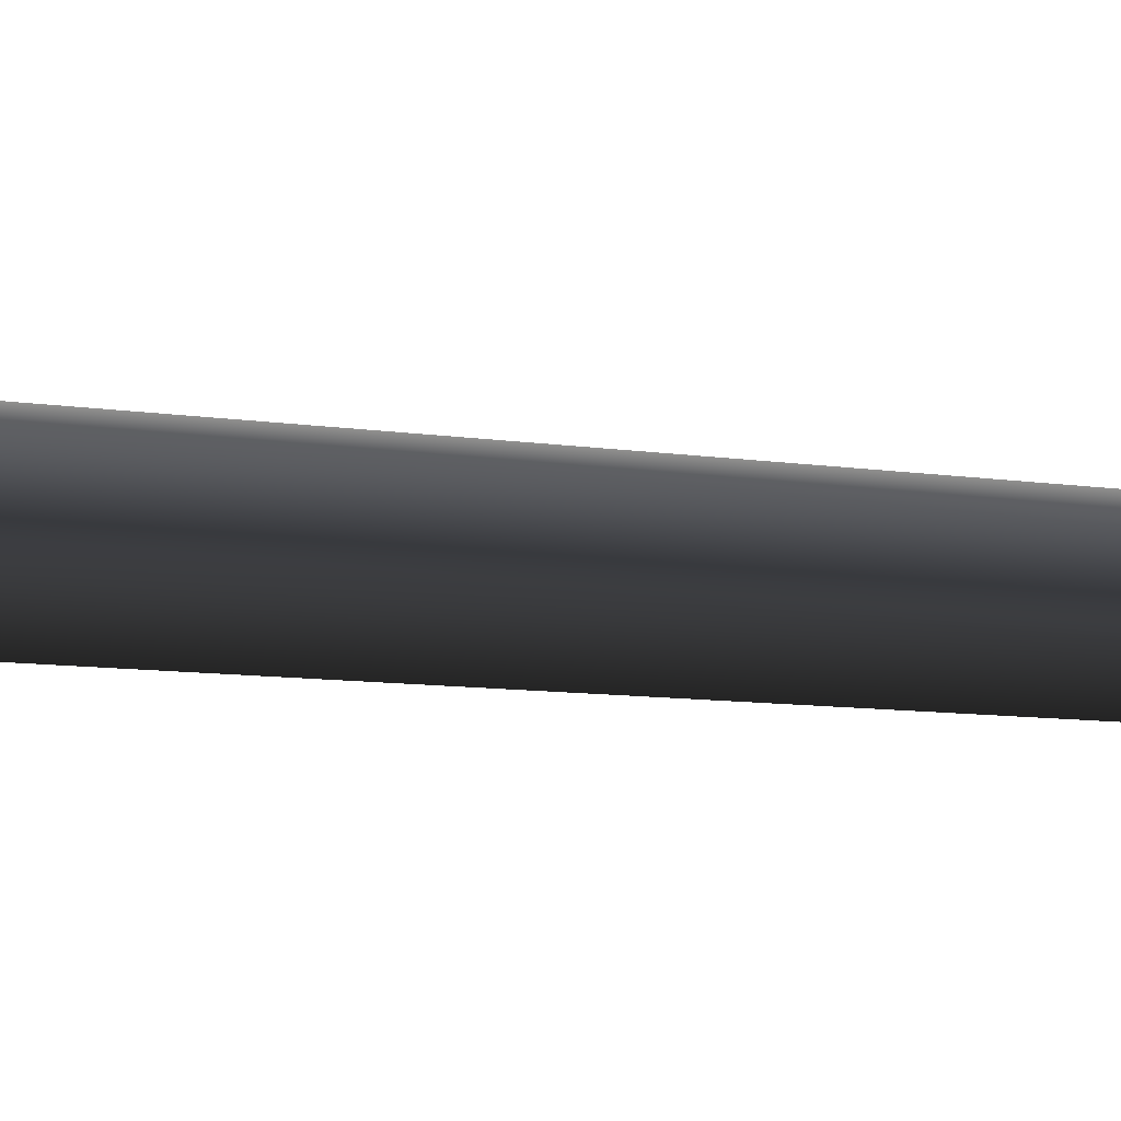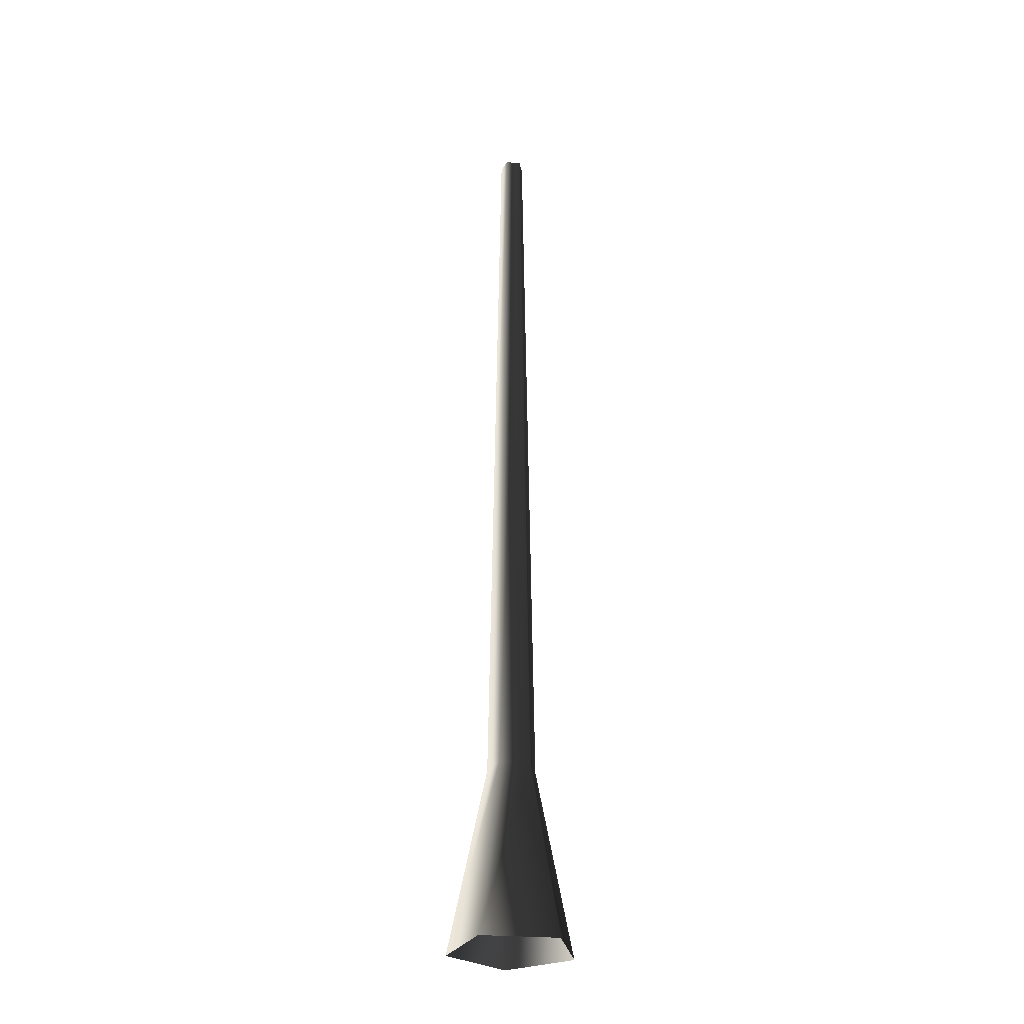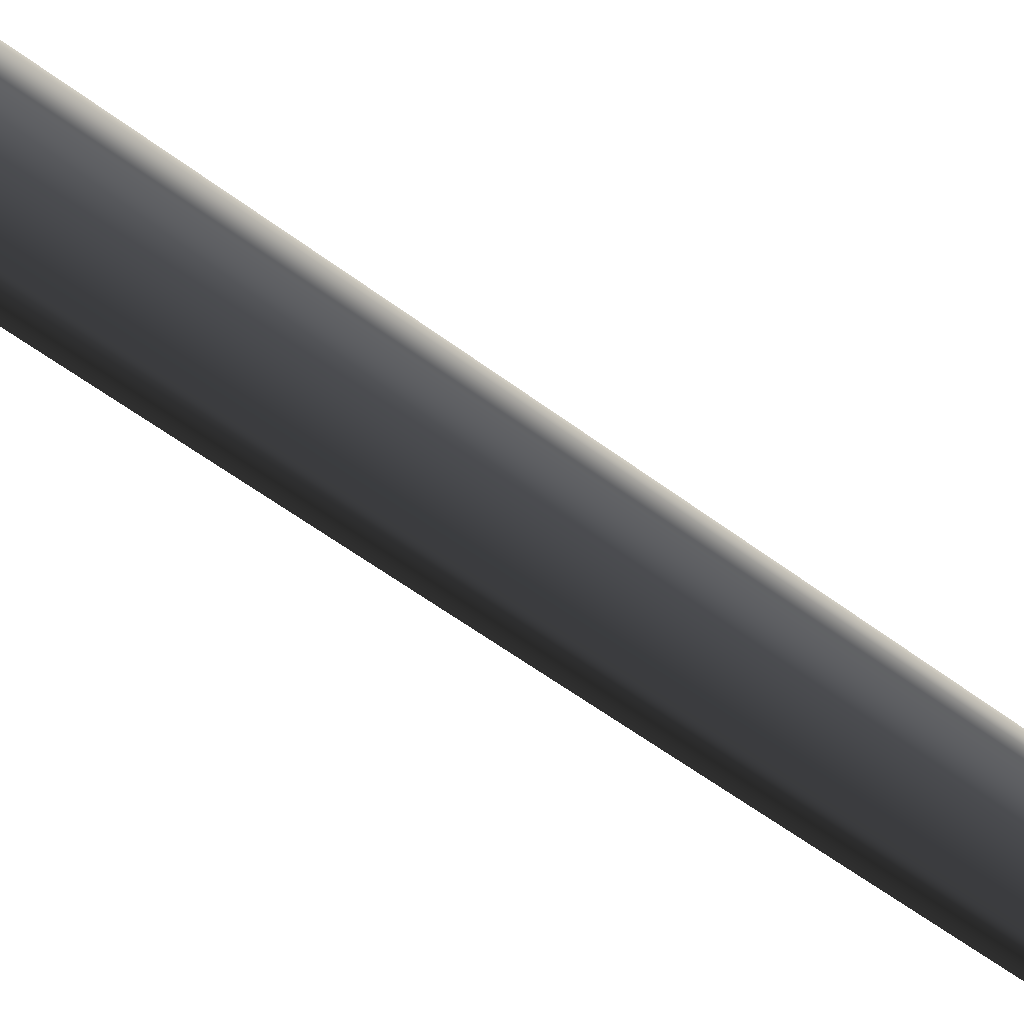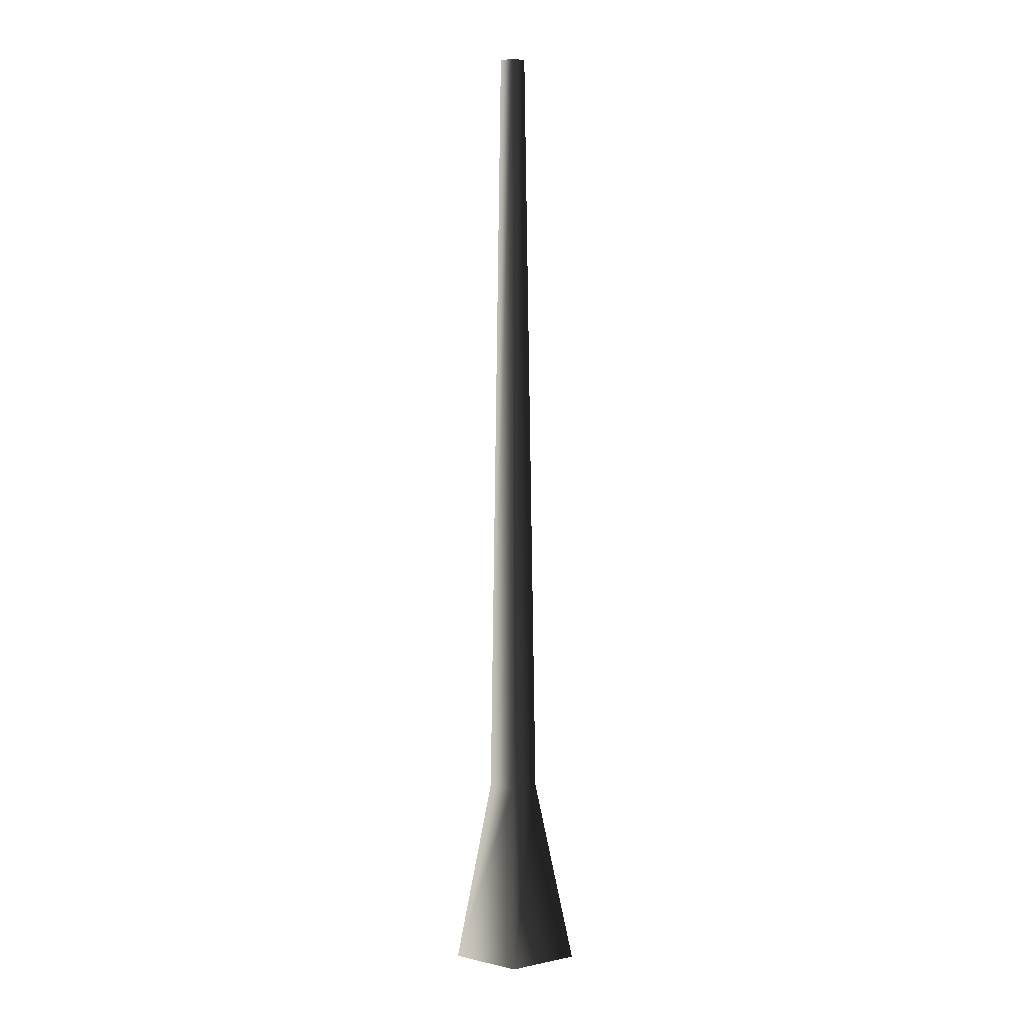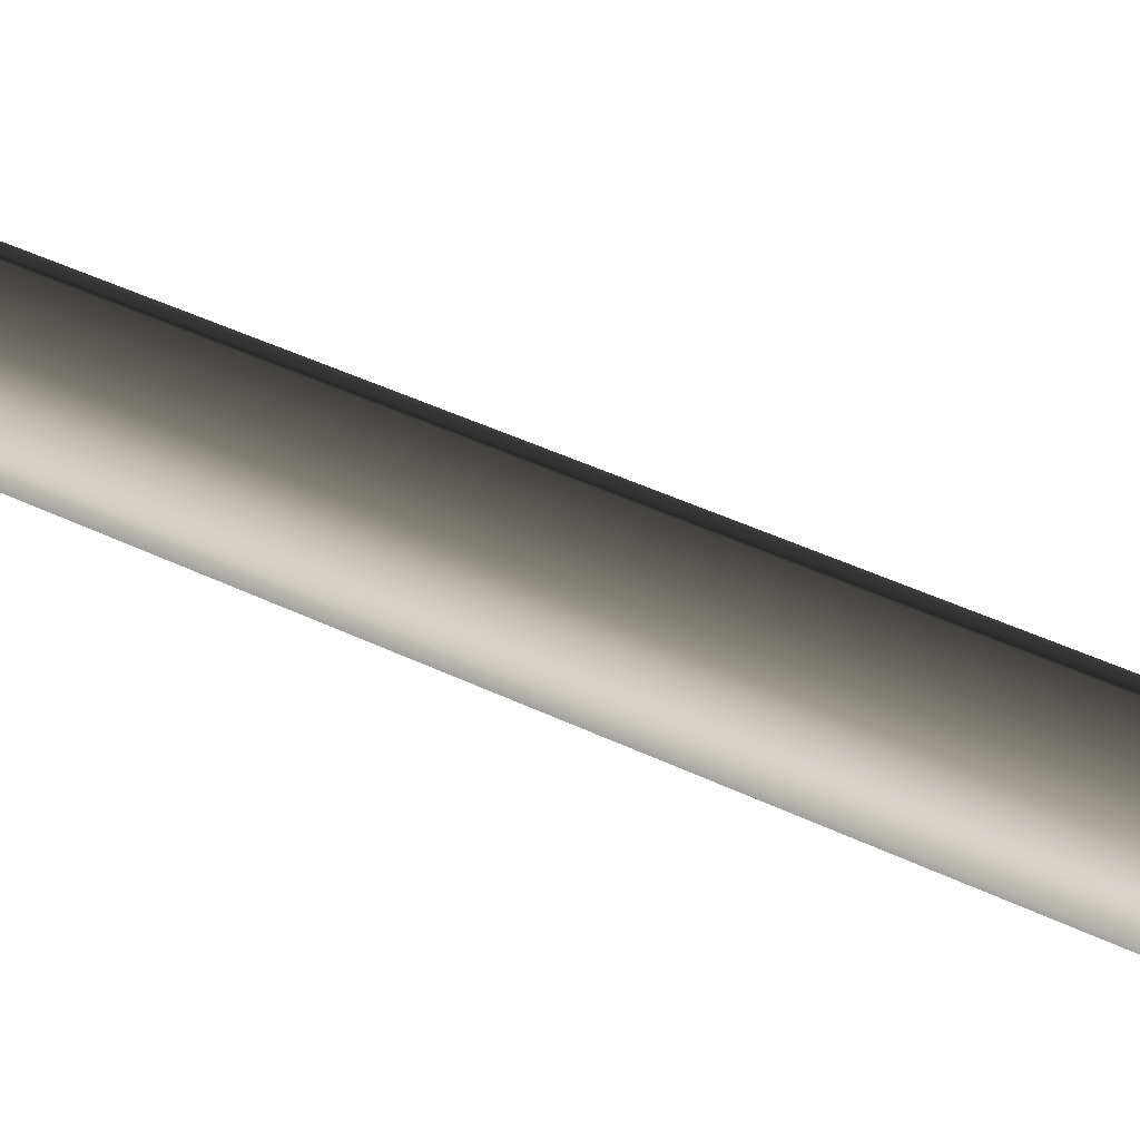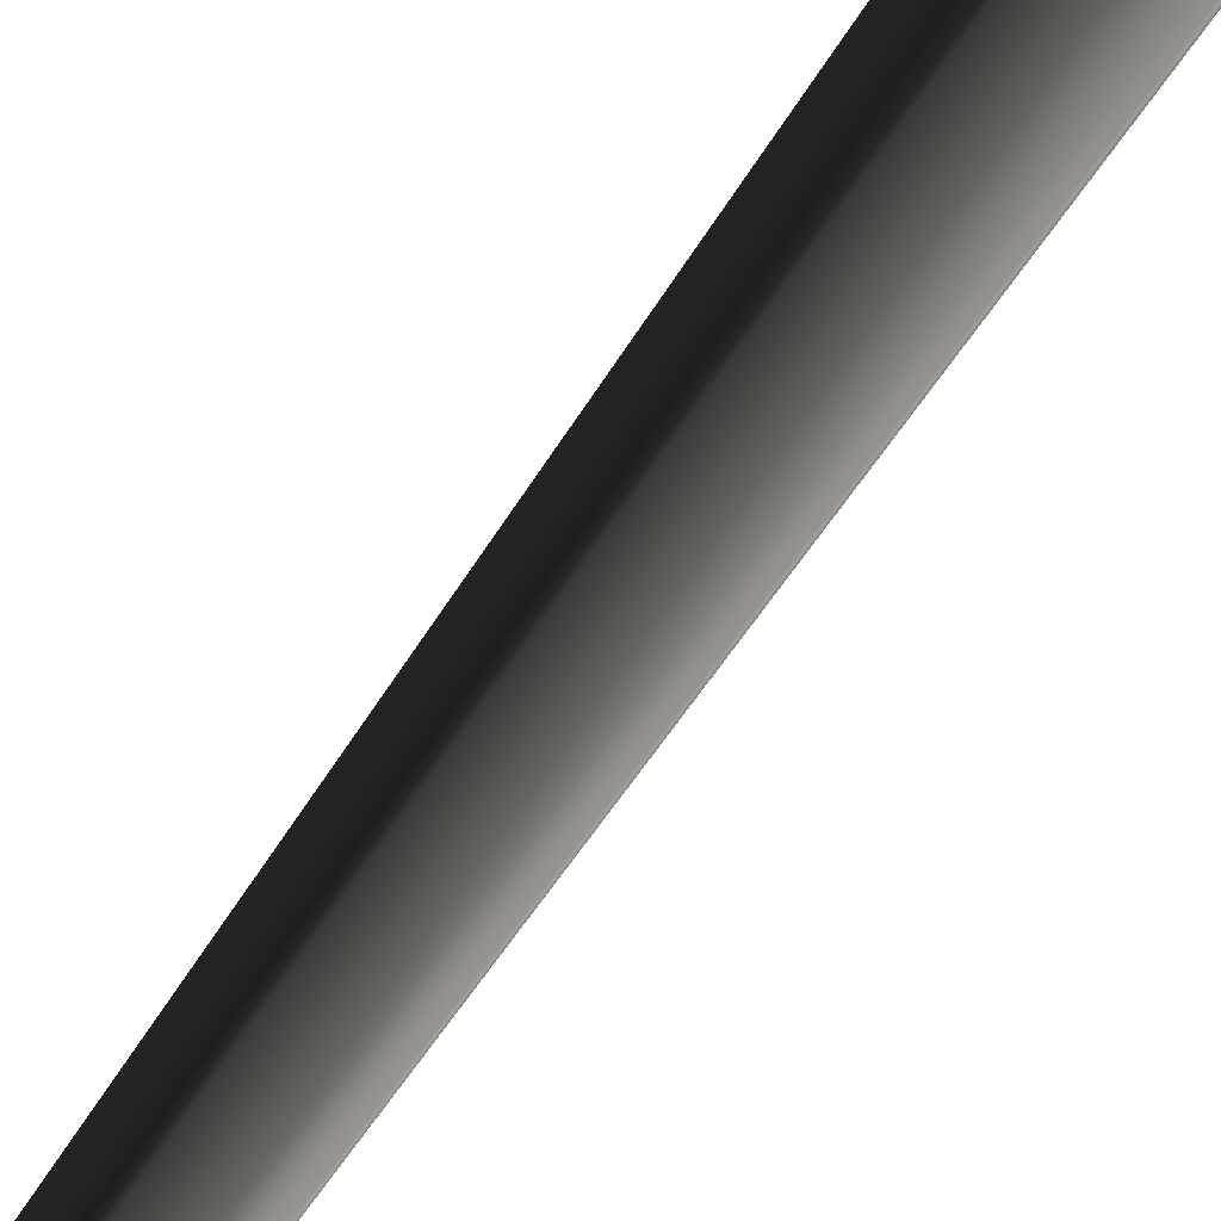
<metadata>
{"format":"obj","ext":"obj","renderer":"f3d","projection":"perspective","resolution":1024,"background":"white","views":[{"elev":11.4,"azim":108.7,"up":"+Z"},{"elev":-29.7,"azim":173.2,"up":"+Y"},{"elev":45.2,"azim":132.8,"up":"+Z"},{"elev":3.5,"azim":145.2,"up":"+Y"},{"elev":-19.8,"azim":-139.1,"up":"+Z"},{"elev":-63.8,"azim":-33.3,"up":"+Z"}]}
</metadata>
<code>
v 0.1325 -0.04438 0.02974
v 0.0521 0.3509 0.0117
v 0.0322 0.3509 -0.04955
v 0.08187 -0.04438 -0.126
v -0.0322 0.3509 -0.04955
v -0.08187 -0.04438 -0.126
v -0.0521 0.3509 0.0117
v -0.1325 -0.04438 0.02974
v -9.111e-07 0.3509 0.04955
v -7.482e-07 -0.04438 0.126
v 0.0521 0.3509 0.0117
v 0.1325 -0.04438 0.02974
v -0.01652 2.018 -0.02542
v 0.01652 2.018 -0.02542
v 0.02672 2.018 0.006
v 0.02672 2.018 0.006
v 1.303e-07 2.018 0.02542
v -0.02672 2.018 0.006
g Tree_conf1_(13)_1270_370
f 1 3 2
f 1 4 3
f 4 5 3
f 4 6 5
f 6 7 5
f 6 8 7
f 8 9 7
f 8 10 9
f 10 11 9
f 10 12 11
f 3 5 13
f 3 13 14
f 2 3 14
f 2 14 15
f 9 11 16
f 9 16 17
f 7 9 17
f 7 17 18
f 5 18 13
f 5 7 18

</code>
